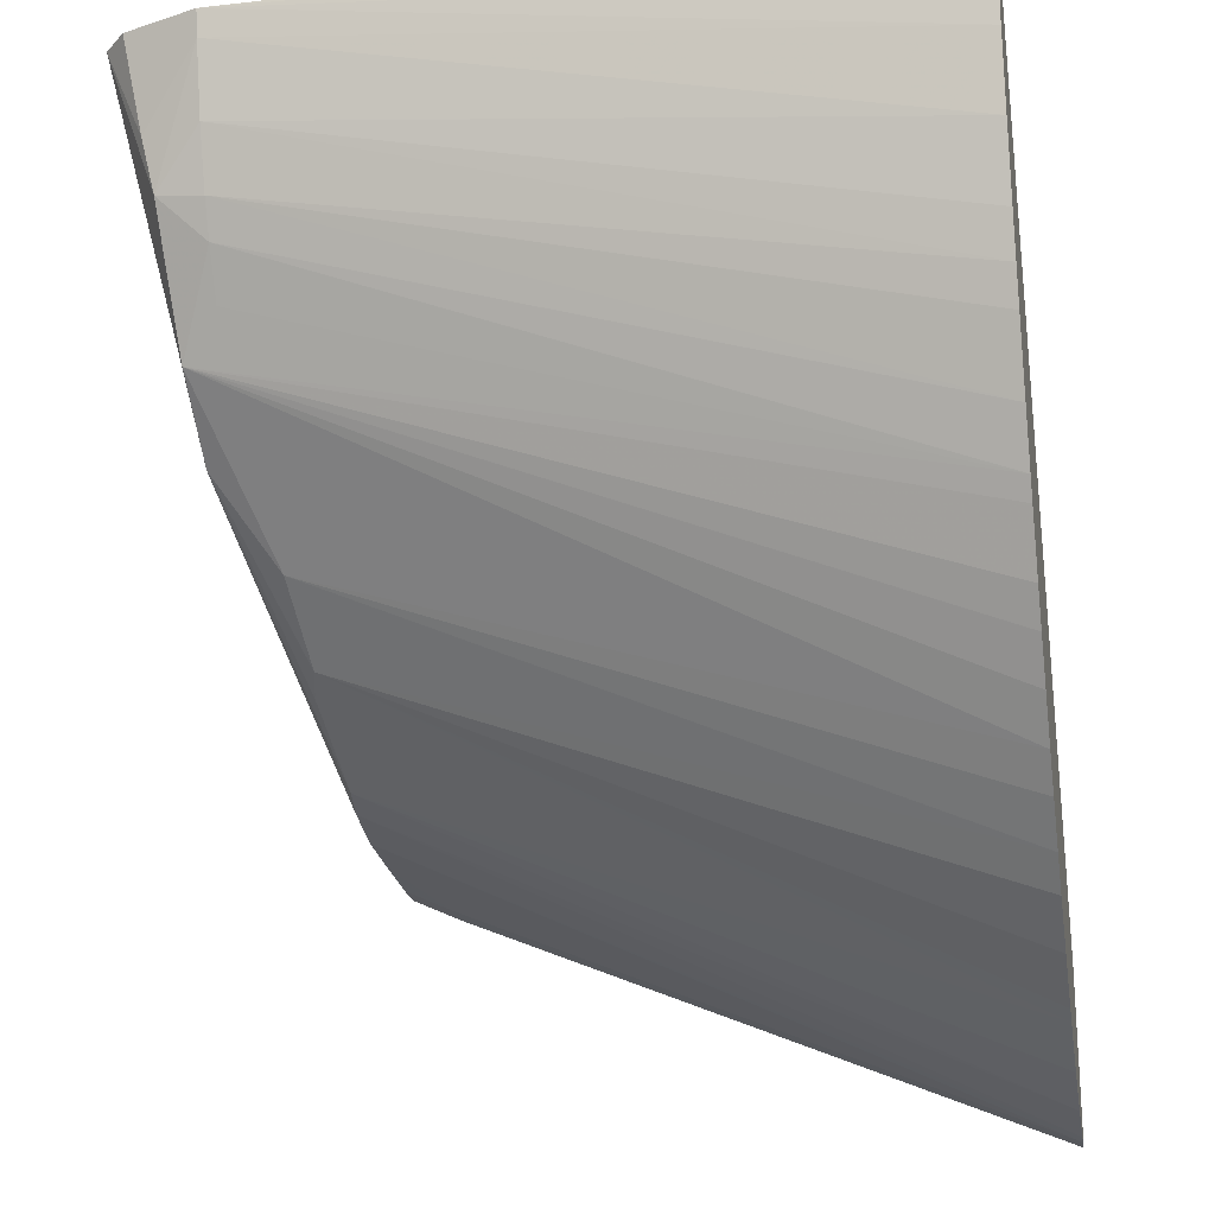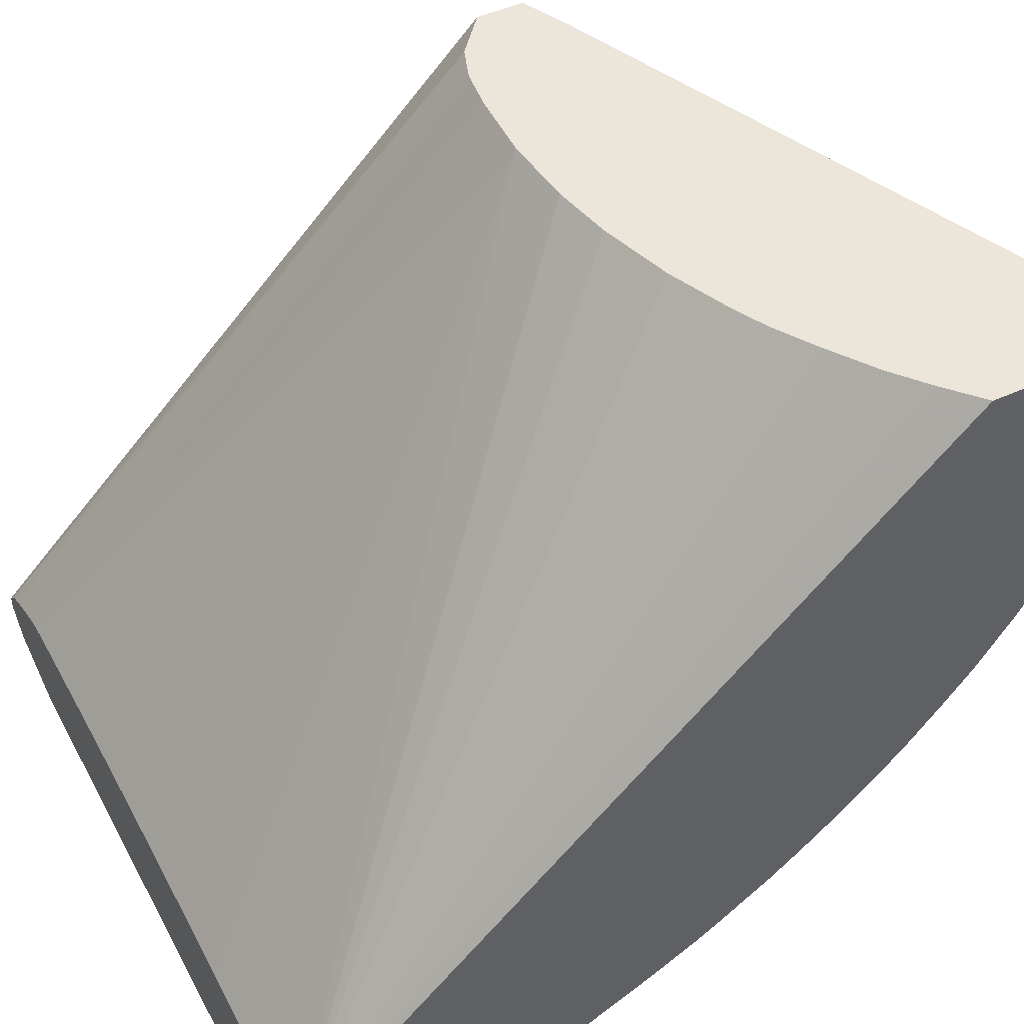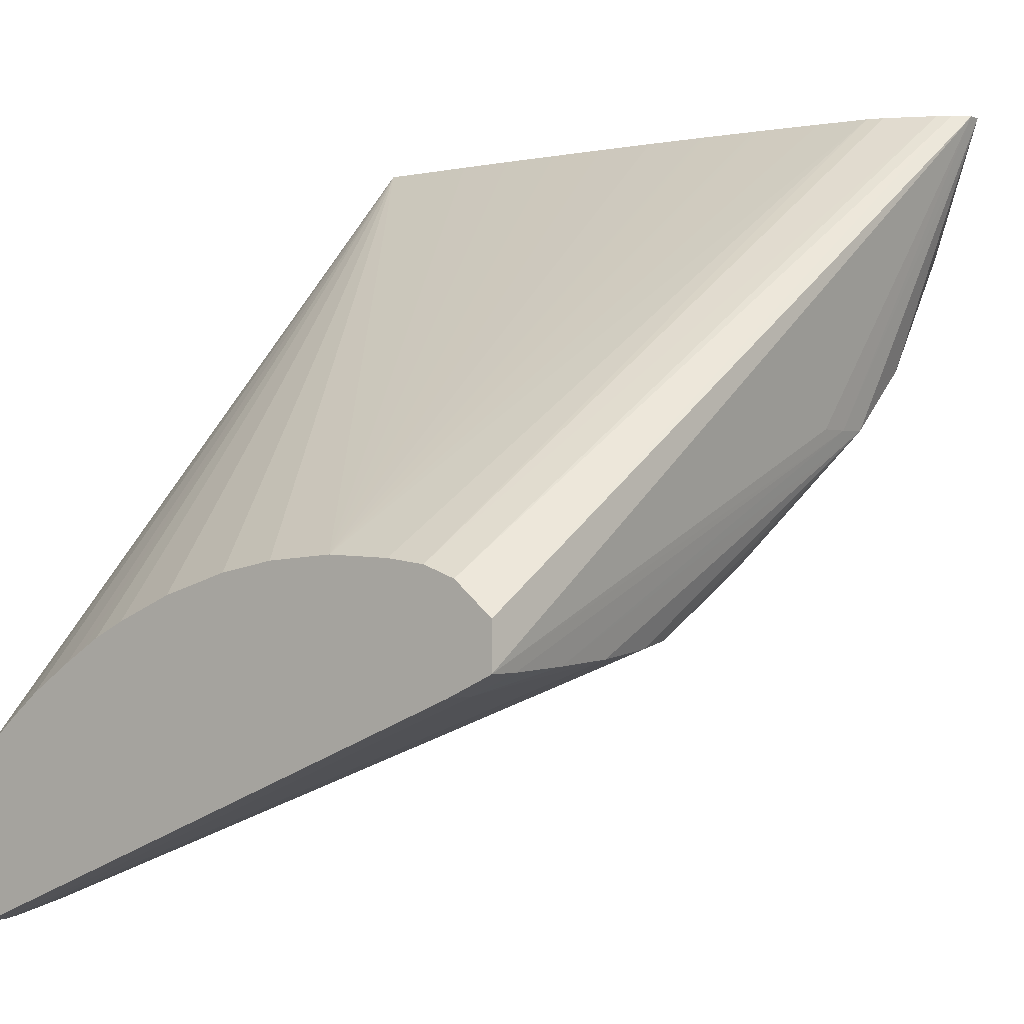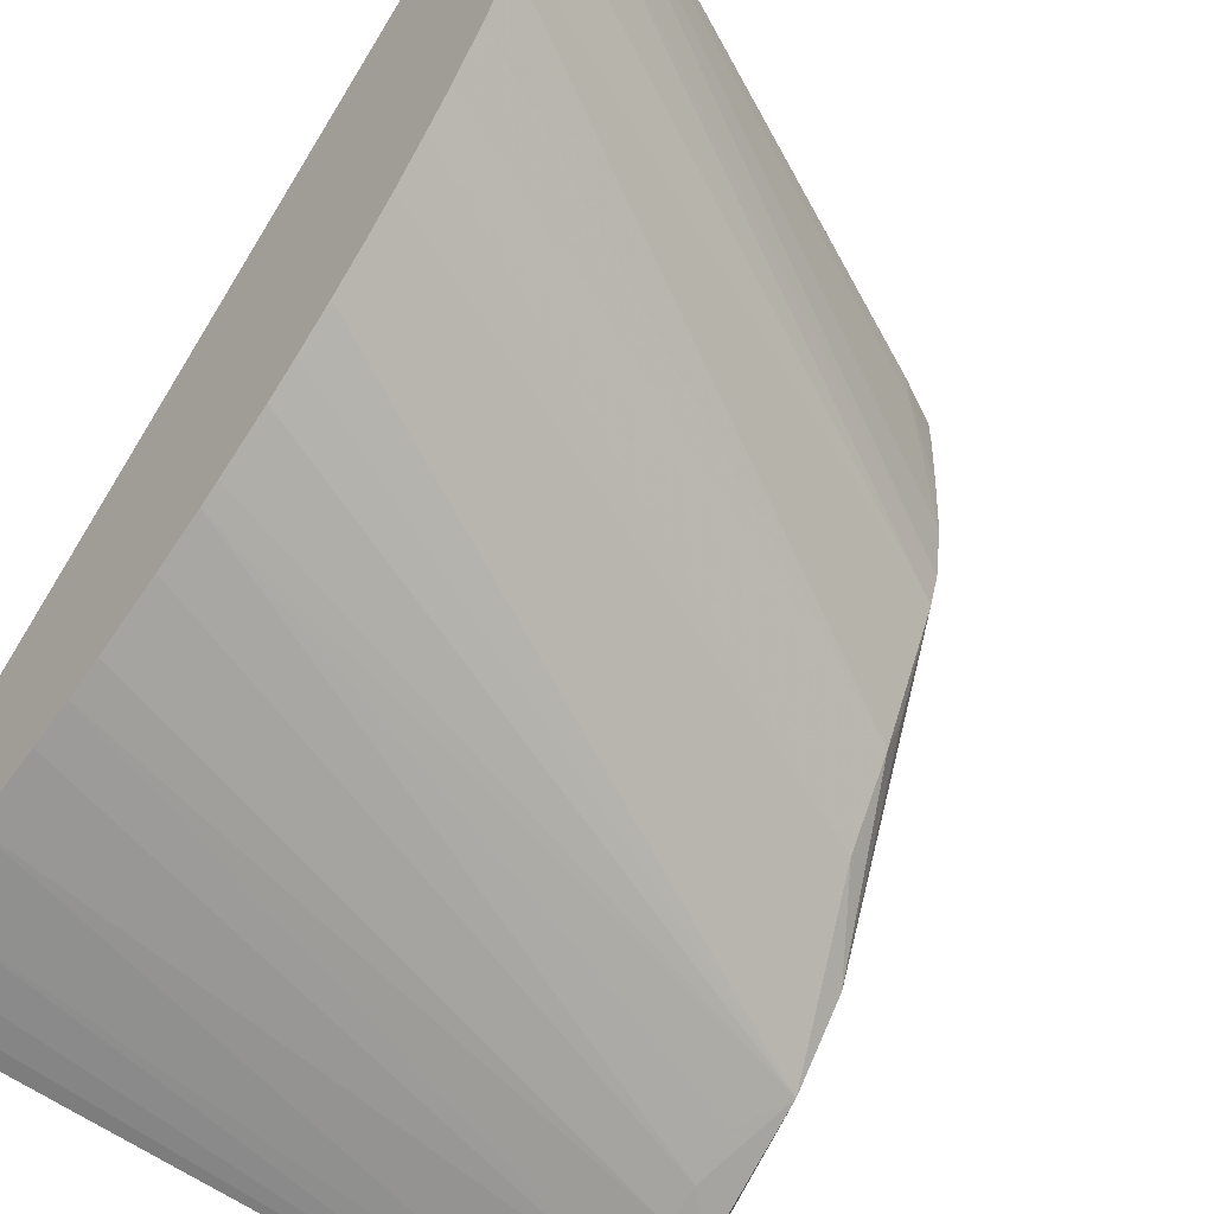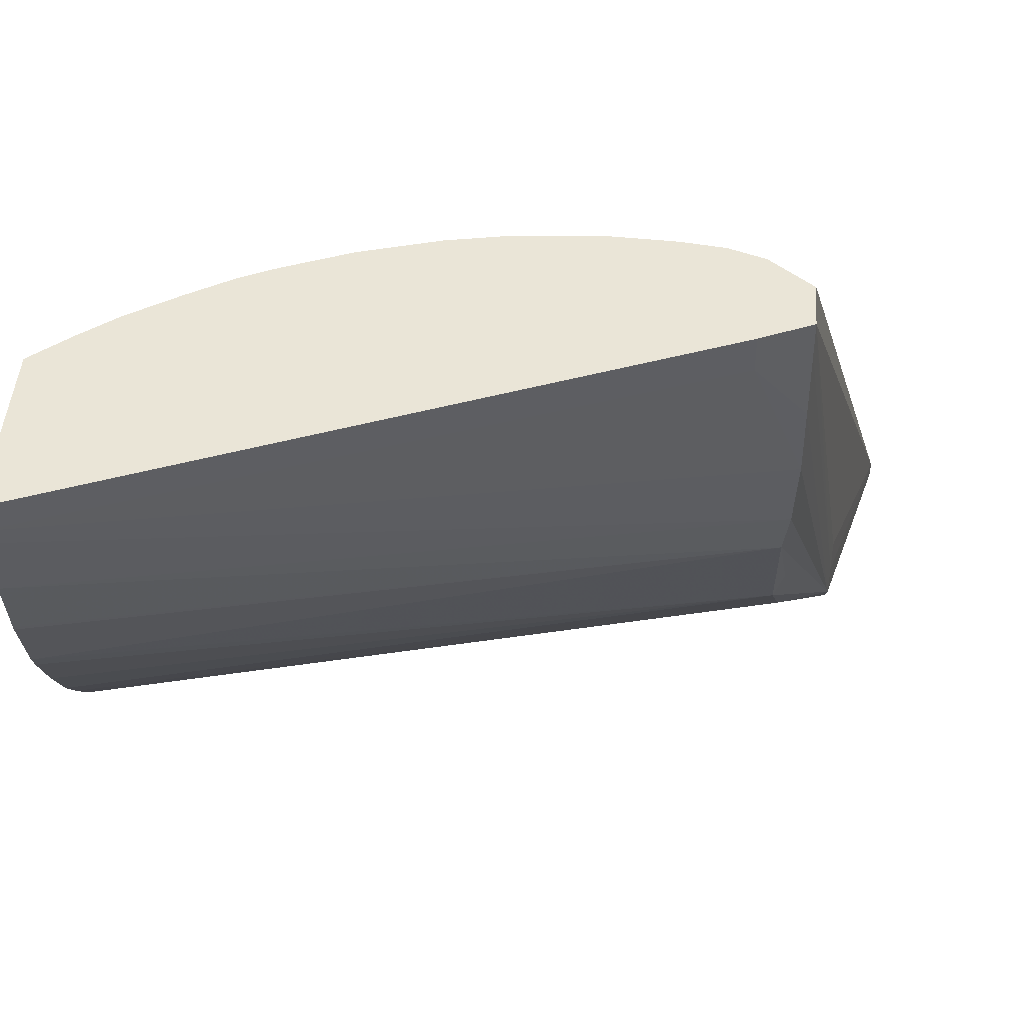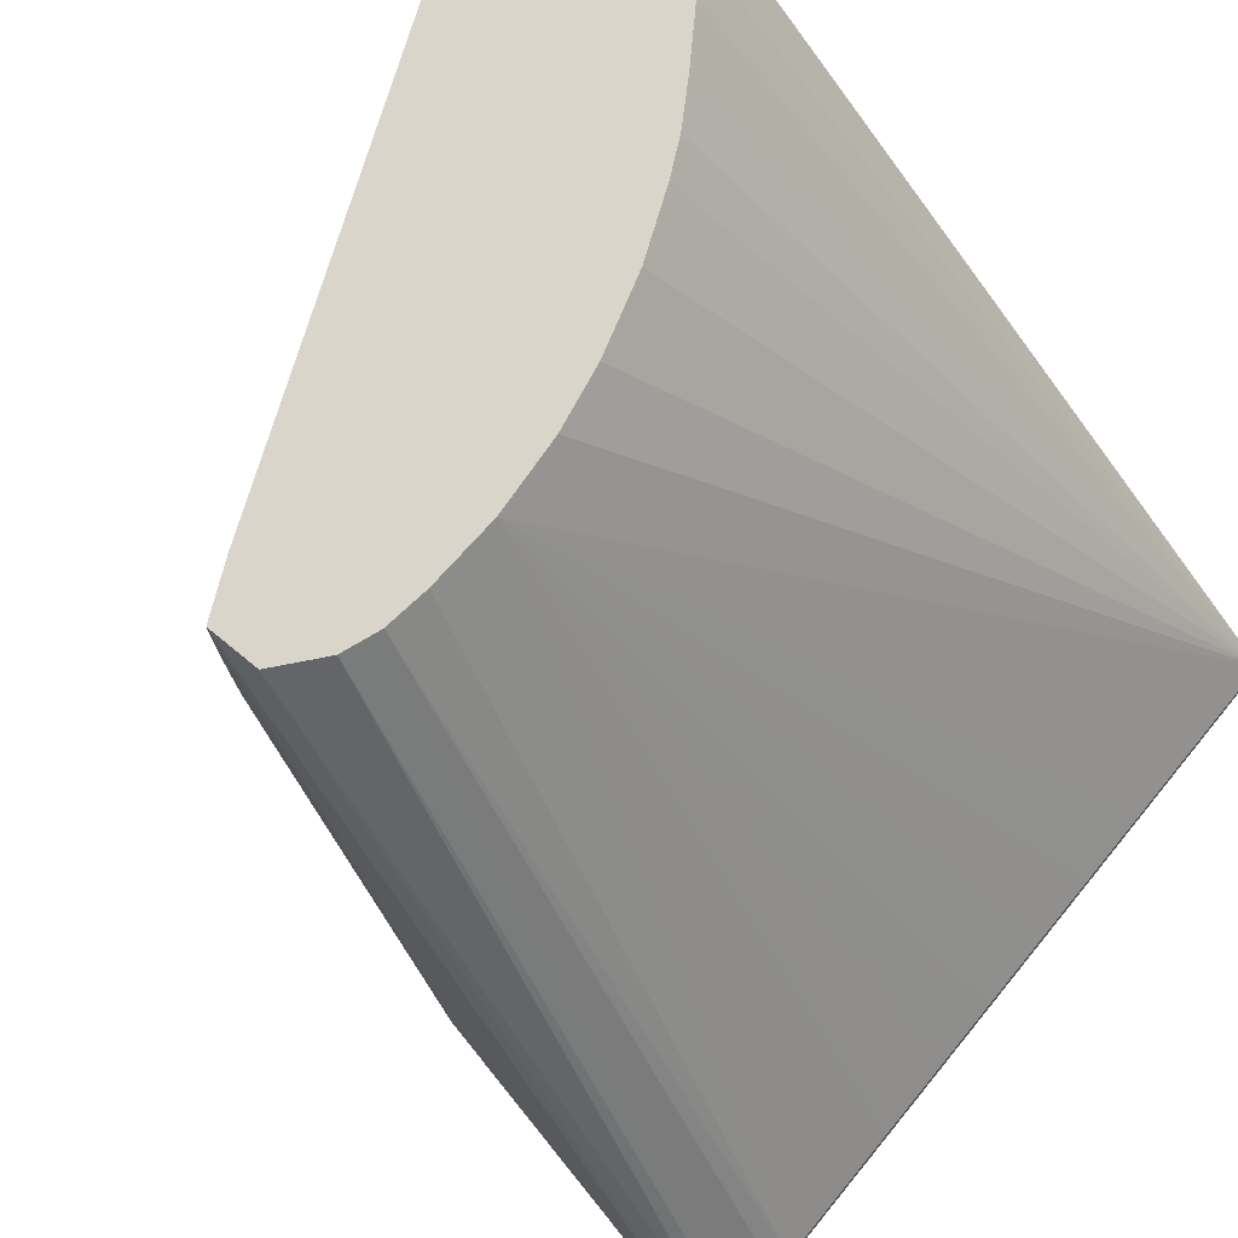
<metadata>
{"format":"obj","ext":"obj","renderer":"f3d","projection":"perspective","resolution":1024,"background":"white","views":[{"elev":-21.6,"azim":-169.9,"up":"+Y"},{"elev":47.3,"azim":-117.2,"up":"+Z"},{"elev":-0.9,"azim":37.0,"up":"+Y"},{"elev":-55.5,"azim":-39.7,"up":"+Z"},{"elev":44.2,"azim":4.5,"up":"+Z"},{"elev":74.4,"azim":129.3,"up":"+Z"}]}
</metadata>
<code>
v -0.1928 1.55 -0.0065
v -0.1928 1.55 -3.164e-05
v -0.1928 1.55 -0.01037
v -0.02918 1.62 -0.0435
v -0.04149 1.613 -0.008707
v -0.1928 1.594 -3.164e-05
v -0.04149 1.613 -3.164e-05
v -0.1928 1.553 -0.02611
v -0.03013 1.622 -0.06091
v -0.02916 1.619 -0.02611
v -0.01531 1.677 -0.1394
v -0.02916 1.618 -0.008707
v -0.1837 1.602 -3.164e-05
v -0.1928 1.761 -0.1633
v -0.02916 1.618 -3.164e-05
v -0.1928 1.558 -0.04244
v -0.03162 1.624 -0.07168
v -0.01525 1.676 -0.1305
v -0.02916 1.638 -0.0957
v -0.03155 1.641 -0.1055
v -0.0292 1.657 -0.1244
v -0.01465 1.693 -0.1575
v 0.0003248 1.761 -0.1759
v -0.175 1.609 -3.164e-05
v -0.1633 1.761 -0.1613
v -0.1928 1.761 -0.1927
v -0.1691 1.613 -3.164e-05
v -0.1633 1.617 -3.164e-05
v -0.1581 1.621 -3.164e-05
v -0.153 1.624 -3.164e-05
v -0.1486 1.626 -3.164e-05
v -0.1443 1.628 -3.164e-05
v -0.1285 1.635 -3.164e-05
v -0.1189 1.638 -3.164e-05
v -0.1099 1.64 -3.164e-05
v -0.0948 1.643 -3.164e-05
v -0.08578 1.644 -3.164e-05
v -0.07627 1.645 -3.164e-05
v -0.02916 1.631 -3.164e-05
v -0.01529 1.676 -0.1216
v 0.0003437 1.761 -0.1721
v -0.1928 1.558 -0.0435
v -0.1928 1.566 -0.06053
v -0.1928 1.568 -0.06443
v -0.1928 1.576 -0.07831
v -0.1928 1.585 -0.09159
v -0.1928 1.592 -0.1002
v -0.1928 1.601 -0.1106
v -0.1928 1.609 -0.1186
v -0.02408 1.703 -0.165
v -0.02408 1.714 -0.1722
v -0.01262 1.725 -0.1761
v -0.1928 1.619 -0.1278
v -0.1928 1.628 -0.136
v -0.1928 1.636 -0.1424
v -0.1928 1.65 -0.1518
v -0.1928 1.655 -0.1551
v -0.009864 1.738 -0.1786
v -0.005554 1.761 -0.1825
v -0.1462 1.761 -0.1602
v -0.1928 1.756 -0.1922
v -0.02408 1.761 -0.1891
v -0.06756 1.644 -3.164e-05
v -0.02408 1.761 -0.1593
v -0.0386 1.761 -0.1587
v -0.04149 1.761 -0.1586
v -0.05705 1.761 -0.1582
v -0.05888 1.761 -0.1582
v -0.07472 1.761 -0.158
v -0.07627 1.761 -0.158
v -0.09368 1.761 -0.1582
v -0.1111 1.761 -0.1587
v -0.1285 1.761 -0.1594
v -0.03968 1.639 -3.164e-05
v -0.003286 1.761 -0.1681
v -0.1928 1.667 -0.1623
v -0.02408 1.723 -0.1768
v -0.02408 1.738 -0.1826
v -0.02408 1.755 -0.1877
v -0.1928 1.748 -0.191
v -0.1928 1.738 -0.189
v -0.05888 1.644 -3.164e-05
v -0.01973 1.761 -0.1604
v -0.04839 1.642 -3.164e-05
v -0.006802 1.761 -0.166
v -0.1928 1.684 -0.1707
v -0.1928 1.692 -0.1747
v -0.1928 1.72 -0.1845
v -0.1928 1.703 -0.1787
f 1 2 6
f 1 6 14
f 1 14 26
f 1 26 61
f 1 61 80
f 1 80 81
f 1 81 88
f 1 88 89
f 1 89 87
f 1 87 86
f 1 86 76
f 1 76 57
f 1 57 56
f 1 56 55
f 1 55 54
f 1 54 53
f 1 53 49
f 1 49 48
f 1 48 47
f 1 47 46
f 1 46 45
f 1 45 44
f 1 44 43
f 1 43 42
f 1 42 16
f 1 16 8
f 1 8 3
f 1 3 4
f 1 4 5
f 1 5 7
f 1 7 2
f 2 7 15
f 2 15 39
f 2 39 74
f 2 74 84
f 2 84 82
f 2 82 63
f 2 63 38
f 2 38 37
f 2 37 36
f 2 36 35
f 2 35 34
f 2 34 33
f 2 33 32
f 2 32 31
f 2 31 30
f 2 30 29
f 2 29 28
f 2 28 27
f 2 27 24
f 2 24 13
f 2 13 6
f 3 8 9
f 3 9 4
f 4 10 5
f 4 9 11
f 4 11 10
f 5 10 12
f 5 12 15
f 5 15 7
f 6 13 14
f 8 16 17
f 8 17 9
f 9 17 11
f 10 11 18
f 10 18 12
f 11 17 19
f 11 19 20
f 11 20 21
f 11 21 22
f 11 22 23
f 11 23 18
f 12 18 15
f 13 24 14
f 14 25 60
f 14 60 73
f 14 73 72
f 14 72 71
f 14 71 70
f 14 70 69
f 14 69 68
f 14 68 67
f 14 67 66
f 14 66 65
f 14 65 64
f 14 64 83
f 14 83 85
f 14 85 75
f 14 75 41
f 14 41 23
f 14 23 59
f 14 59 62
f 14 62 26
f 14 24 27
f 14 27 28
f 14 28 29
f 14 29 30
f 14 30 31
f 14 31 32
f 14 32 33
f 14 33 34
f 14 34 35
f 14 35 36
f 14 36 37
f 14 37 38
f 14 38 25
f 15 18 40
f 15 40 41
f 15 41 39
f 16 42 17
f 17 42 43
f 17 43 20
f 17 20 19
f 18 23 41
f 18 41 40
f 20 43 44
f 20 44 45
f 20 45 46
f 20 46 47
f 20 47 21
f 21 47 48
f 21 48 49
f 21 49 22
f 22 50 51
f 22 51 52
f 22 52 23
f 22 49 53
f 22 53 54
f 22 54 55
f 22 55 56
f 22 56 57
f 22 57 50
f 23 52 58
f 23 58 59
f 25 38 60
f 26 62 61
f 38 63 64
f 38 64 65
f 38 65 66
f 38 66 67
f 38 67 68
f 38 68 69
f 38 69 70
f 38 70 71
f 38 71 72
f 38 72 73
f 38 73 60
f 39 41 75
f 39 75 74
f 50 57 51
f 51 76 77
f 51 77 52
f 51 57 76
f 52 77 78
f 52 78 79
f 52 79 58
f 58 79 62
f 58 62 59
f 61 62 80
f 62 79 81
f 62 81 80
f 63 82 64
f 64 82 84
f 64 84 83
f 74 75 85
f 74 85 84
f 76 86 77
f 77 86 87
f 77 87 78
f 78 88 79
f 78 87 89
f 78 89 88
f 79 88 81
f 83 84 85

</code>
